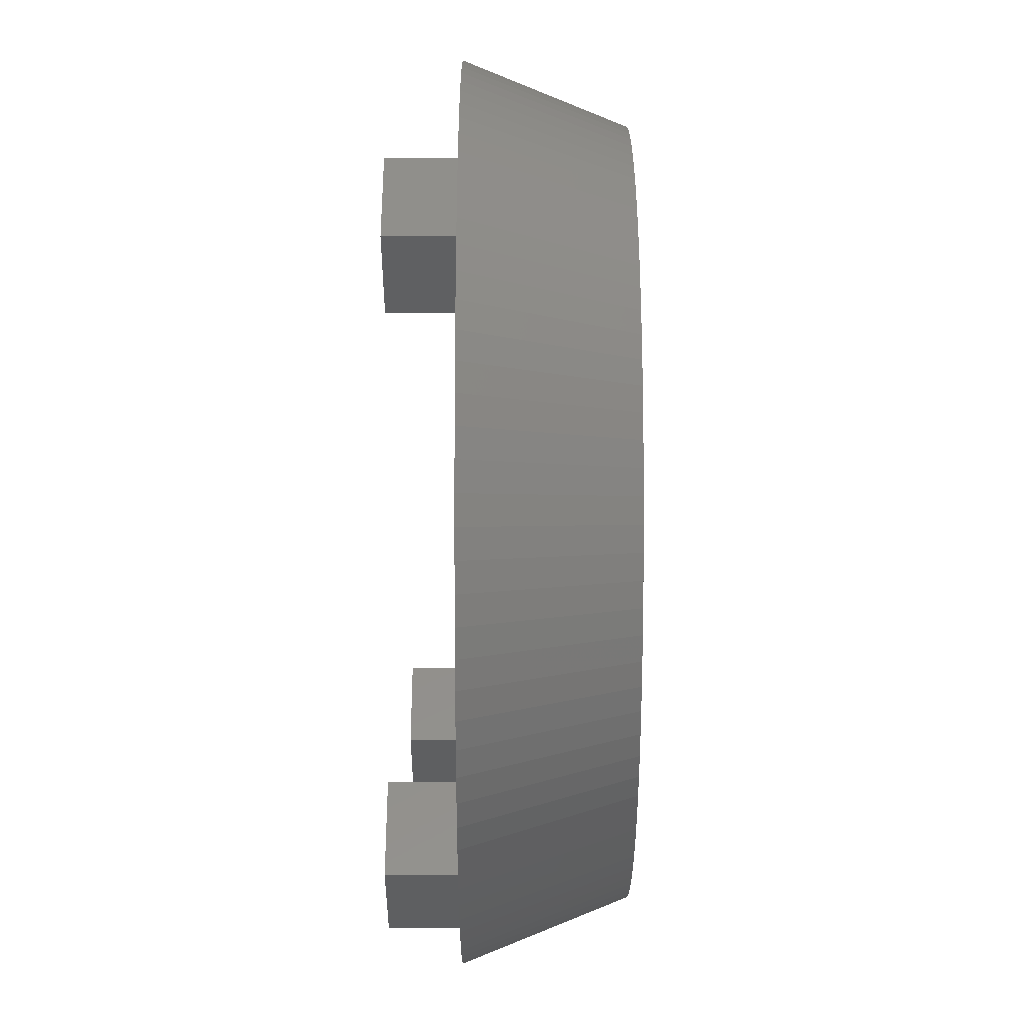
<metadata>
{"format":"stl","ext":"stl","renderer":"f3d","projection":"perspective","resolution":1024,"background":"white","views":[{"elev":52.0,"azim":90.0,"up":"+Y"}]}
</metadata>
<code>
# stl→obj: 427 verts, 850 faces
v 0.8791 -13.97 0
v 0 -14 0
v 0 -12 -5
v 14 0 0
v 12 0 -5
v 13.97 0.8791 0
v 11.98 0.7535 -5
v 13.97 -0.8791 0
v 11.98 -0.7535 -5
v -11.98 -0.7535 -5
v -13.97 -0.8791 0
v -12 0 -5
v 0.8791 13.97 0
v 1.5 13.88 0
v 1.755 13.89 0
v 0 14 0
v -1.5 13.88 0
v -0.8791 13.97 0
v -1.755 13.89 0
v -1.5 10.88 0
v 1.5 -13.88 0
v 1.755 -13.89 0
v 1.5 -10.88 0
v -1.5 -13.88 0
v -0.8791 -13.97 0
v -1.755 -13.89 0
v 10.88 0 0
v 10.85 -0.6828 0
v 10.88 -1.5 0
v 13.88 1.5 0
v 13.89 1.755 0
v 13.88 -1.5 0
v 10.88 1.5 0
v 13.75 2.623 0
v 10.68 2.038 0
v 13.56 3.482 0
v 10.53 2.704 0
v 13.31 4.326 0
v 10.34 3.361 0
v 13.02 5.154 0
v 10.11 4.003 0
v 12.67 5.961 0
v 9.84 4.63 0
v 12.27 6.745 0
v 9.53 5.239 0
v 11.82 7.502 0
v 9.182 5.827 0
v 11.33 8.229 0
v 10.85 0.6828 0
v 10.79 1.363 0
v 8.798 6.392 0
v 10.79 8.924 0
v 8.379 6.932 0
v 10.21 9.584 0
v 7.928 7.444 0
v 9.584 10.21 0
v 7.444 7.928 0
v 8.924 10.79 0
v 6.932 8.379 0
v 8.229 11.33 0
v 6.392 8.798 0
v 7.502 11.82 0
v 5.827 9.182 0
v 6.745 12.27 0
v 5.239 9.53 0
v 5.961 12.67 0
v 4.63 9.84 0
v 5.154 13.02 0
v 4.003 10.11 0
v 4.326 13.31 0
v 3.361 10.34 0
v 3.482 13.56 0
v 2.704 10.53 0
v 2.623 13.75 0
v 2.038 10.68 0
v 1.5 10.88 0
v 1.363 10.79 0
v 0.6828 10.85 0
v 0 10.88 0
v 13.89 -1.755 0
v 13.75 -2.623 0
v 10.68 -2.038 0
v 10.53 -2.704 0
v 13.56 -3.482 0
v 10.34 -3.361 0
v 13.31 -4.326 0
v 13.02 -5.154 0
v 10.11 -4.003 0
v 12.67 -5.961 0
v 9.84 -4.63 0
v 10.79 -1.363 0
v 12.27 -6.745 0
v 9.53 -5.239 0
v 11.82 -7.502 0
v 9.182 -5.827 0
v 11.33 -8.229 0
v 8.798 -6.392 0
v 10.79 -8.924 0
v 8.379 -6.932 0
v 10.21 -9.584 0
v 7.928 -7.444 0
v 9.584 -10.21 0
v 7.444 -7.928 0
v 8.924 -10.79 0
v 6.932 -8.379 0
v 8.229 -11.33 0
v 6.392 -8.798 0
v 7.502 -11.82 0
v 5.827 -9.182 0
v 6.745 -12.27 0
v 5.239 -9.53 0
v 5.961 -12.67 0
v 4.63 -9.84 0
v 5.154 -13.02 0
v 4.003 -10.11 0
v 4.326 -13.31 0
v 3.361 -10.34 0
v 3.482 -13.56 0
v 2.704 -10.53 0
v 2.623 -13.75 0
v 2.038 -10.68 0
v 1.363 -10.79 0
v 0.6828 -10.85 0
v 0 -10.88 0
v -0.6828 10.85 0
v -1.363 10.79 0
v -2.038 10.68 0
v -2.623 13.75 0
v -2.704 10.53 0
v -3.482 13.56 0
v -3.361 10.34 0
v -4.326 13.31 0
v -4.003 10.11 0
v -5.154 13.02 0
v -4.63 9.84 0
v -5.961 12.67 0
v -5.239 9.53 0
v -6.745 12.27 0
v -5.827 9.182 0
v -7.502 11.82 0
v -6.392 8.798 0
v -8.229 11.33 0
v -6.932 8.379 0
v -8.924 10.79 0
v -7.444 7.928 0
v -9.584 10.21 0
v -7.928 7.444 0
v -10.21 9.584 0
v -8.379 6.932 0
v -10.79 8.924 0
v -8.798 6.392 0
v -11.33 8.229 0
v -9.182 5.827 0
v -11.82 7.502 0
v -9.53 5.239 0
v -12.27 6.745 0
v -9.84 4.63 0
v -12.67 5.961 0
v -10.11 4.003 0
v -13.02 5.154 0
v -10.34 3.361 0
v -13.31 4.326 0
v -0.6828 -10.85 0
v -1.5 -10.88 0
v -1.363 -10.79 0
v -2.038 -10.68 0
v -2.623 -13.75 0
v -2.704 -10.53 0
v -3.482 -13.56 0
v -3.361 -10.34 0
v -4.326 -13.31 0
v -4.003 -10.11 0
v -5.154 -13.02 0
v -4.63 -9.84 0
v -5.961 -12.67 0
v -5.239 -9.53 0
v -6.745 -12.27 0
v -5.827 -9.182 0
v -7.502 -11.82 0
v -6.392 -8.798 0
v -8.229 -11.33 0
v -6.932 -8.379 0
v -8.924 -10.79 0
v -7.444 -7.928 0
v -9.584 -10.21 0
v -7.928 -7.444 0
v -10.21 -9.584 0
v -8.379 -6.932 0
v -10.79 -8.924 0
v -8.798 -6.392 0
v -11.33 -8.229 0
v -9.182 -5.827 0
v -11.82 -7.502 0
v -9.53 -5.239 0
v -12.27 -6.745 0
v -9.84 -4.63 0
v -12.67 -5.961 0
v -10.11 -4.003 0
v -13.02 -5.154 0
v -10.34 -3.361 0
v -13.31 -4.326 0
v -10.53 -2.704 0
v -13.56 -3.482 0
v -10.68 -2.038 0
v -13.75 -2.623 0
v -10.79 -1.363 0
v -13.89 -1.755 0
v -10.85 -0.6828 0
v -10.88 0 0
v -10.53 2.704 0
v -13.56 3.482 0
v -10.68 2.038 0
v -13.75 2.623 0
v -10.79 1.363 0
v -13.89 1.755 0
v -10.85 0.6828 0
v -13.97 0.8791 0
v -14 0 0
v 11.79 -2.249 -5
v 2.249 -11.79 -5
v 4.417 -11.16 -5
v 5.109 -10.86 -5
v -0.7535 -11.98 -5
v -0.7535 11.98 -5
v 0 12 -5
v -8.215 8.748 -5
v -8.748 8.215 -5
v 10.86 -5.109 -5
v 9.246 -7.649 -5
v 9.708 -7.053 -5
v -10.86 -5.109 -5
v -9.246 -7.649 -5
v -3.708 -11.41 -5
v 8.215 8.748 -5
v 7.649 9.246 -5
v 3.708 11.41 -5
v 10.86 5.109 -5
v -7.649 9.246 -5
v -5.109 10.86 -5
v 11.41 -3.708 -5
v 10.13 -6.43 -5
v 3.708 -11.41 -5
v 0.7535 -11.98 -5
v 1.504 -11.91 -5
v 11.91 -1.504 -5
v 11.91 1.504 -5
v 11.79 2.249 -5
v 11.62 -2.984 -5
v 11.62 2.984 -5
v 11.41 3.708 -5
v 11.16 -4.417 -5
v 11.16 4.417 -5
v 10.52 -5.781 -5
v 10.52 5.781 -5
v 10.13 6.43 -5
v 9.708 7.053 -5
v 9.246 7.649 -5
v 8.748 -8.215 -5
v 8.748 8.215 -5
v 8.215 -8.748 -5
v 7.649 -9.246 -5
v 7.053 -9.708 -5
v 7.053 9.708 -5
v 6.43 -10.13 -5
v 6.43 10.13 -5
v 5.781 -10.52 -5
v 5.781 10.52 -5
v 5.109 10.86 -5
v 4.417 11.16 -5
v 2.984 -11.62 -5
v 2.984 11.62 -5
v 2.249 11.79 -5
v 1.504 11.91 -5
v 0.7535 11.98 -5
v -1.504 -11.91 -5
v -1.504 11.91 -5
v -2.249 -11.79 -5
v -2.249 11.79 -5
v -2.984 -11.62 -5
v -2.984 11.62 -5
v -3.708 11.41 -5
v -4.417 -11.16 -5
v -4.417 11.16 -5
v -5.109 -10.86 -5
v -5.781 -10.52 -5
v -5.781 10.52 -5
v -6.43 -10.13 -5
v -6.43 10.13 -5
v -7.053 -9.708 -5
v -7.053 9.708 -5
v -7.649 -9.246 -5
v -8.215 -8.748 -5
v -8.748 -8.215 -5
v -9.246 7.649 -5
v -9.708 -7.053 -5
v -9.708 7.053 -5
v -10.13 -6.43 -5
v -10.13 6.43 -5
v -10.52 -5.781 -5
v -10.52 5.781 -5
v -10.86 5.109 -5
v -11.16 -4.417 -5
v -11.16 4.417 -5
v -11.41 -3.708 -5
v -11.41 3.708 -5
v -11.62 -2.984 -5
v -11.62 2.984 -5
v -11.79 -2.249 -5
v -11.79 2.249 -5
v -11.91 -1.504 -5
v -11.91 1.504 -5
v -11.98 0.7535 -5
v 5.827 9.182 -4
v 6.392 8.798 -4
v -10.11 -4.003 -4
v -9.84 -4.63 -4
v 10.68 2.038 -4
v 10.53 2.704 -4
v 10.34 3.361 -4
v 8.798 6.392 -4
v 8.379 6.932 -4
v 5.239 9.53 -4
v -6.392 8.798 -4
v -5.827 9.182 -4
v 2.704 -10.53 -4
v 2.038 -10.68 -4
v 7.444 -7.928 -4
v 6.932 -8.379 -4
v 0 -10.88 -0.025
v -0.6828 -10.85 -4
v 0 -10.88 -4
v -5.239 -9.53 -4
v -5.827 -9.182 -4
v -6.392 -8.798 -4
v -10.79 -1.363 -4
v -10.68 -2.038 -4
v 9.84 4.63 -4
v 9.53 5.239 -4
v 7.928 7.444 -4
v 7.444 7.928 -4
v 0 10.88 -0.025
v 0.6828 10.85 -4
v 0 10.88 -4
v 2.038 10.68 -4
v 2.704 10.53 -4
v 1.363 10.79 -4
v -10.85 0.6828 -4
v -10.88 0 -4
v -10.53 2.704 -4
v -10.68 2.038 -4
v -10.79 1.363 -4
v -7.928 7.444 -4
v -8.379 6.932 -4
v -0.6828 10.85 -4
v -5.239 9.53 -4
v -4.63 9.84 -4
v 10.88 0 -0.025
v 10.85 0.6828 -4
v 10.88 0 -4
v 0.6828 -10.85 -4
v 5.239 -9.53 -4
v 4.63 -9.84 -4
v -2.038 -10.68 -4
v -2.704 -10.53 -4
v -4.63 -9.84 -4
v -6.932 -8.379 -4
v -7.444 -7.928 -4
v -10.53 -2.704 -4
v -10.85 -0.6828 -4
v 10.85 -0.6828 -4
v 10.79 1.363 -4
v 10.79 -1.363 -4
v 10.68 -2.038 -4
v 10.53 -2.704 -4
v 10.34 -3.361 -4
v 10.11 4.003 -4
v 10.11 -4.003 -4
v 9.84 -4.63 -4
v 9.53 -5.239 -4
v 9.182 5.827 -4
v 9.182 -5.827 -4
v 8.798 -6.392 -4
v 8.379 -6.932 -4
v 7.928 -7.444 -4
v 6.932 8.379 -4
v 6.392 -8.798 -4
v 5.827 -9.182 -4
v 4.63 9.84 -4
v 4.003 10.11 -4
v 4.003 -10.11 -4
v 3.361 10.34 -4
v 3.361 -10.34 -4
v 1.363 -10.79 -4
v -1.363 10.79 -4
v -1.363 -10.79 -4
v -2.038 10.68 -4
v -2.704 10.53 -4
v -3.361 10.34 -4
v -3.361 -10.34 -4
v -4.003 10.11 -4
v -4.003 -10.11 -4
v -6.932 8.379 -4
v -7.444 7.928 -4
v -7.928 -7.444 -4
v -8.379 -6.932 -4
v -8.798 6.392 -4
v -8.798 -6.392 -4
v -9.182 5.827 -4
v -9.182 -5.827 -4
v -9.53 5.239 -4
v -9.53 -5.239 -4
v -9.84 4.63 -4
v -10.11 4.003 -4
v -10.34 3.361 -4
v -10.34 -3.361 -4
v 10.88 1.5 2.025
v 10.88 -1.5 2.025
v 13.88 -1.5 2.025
v 13.88 1.5 2.025
v -1.5 13.88 2.025
v 1.5 13.88 2.025
v 1.5 10.88 2.025
v -1.5 10.88 2.025
v -1.5 -10.88 2.025
v 1.5 -13.88 2.025
v 1.5 -10.88 2.025
v -1.5 -13.88 2.025
f 1 2 3
f 4 5 6
f 5 7 6
f 8 9 5
f 10 11 12
f 13 14 15
f 16 14 13
f 17 16 18
f 16 17 14
f 17 19 20
f 19 17 18
f 21 22 23
f 21 1 22
f 21 2 1
f 24 2 21
f 2 24 25
f 25 24 26
f 27 28 29
f 30 4 6
f 30 6 31
f 32 4 30
f 4 32 8
f 33 31 34
f 35 34 36
f 37 36 38
f 39 38 40
f 41 40 42
f 43 42 44
f 45 44 46
f 47 46 48
f 40 41 39
f 33 49 27
f 33 50 49
f 34 35 33
f 51 48 52
f 33 35 50
f 31 33 30
f 36 37 35
f 53 52 54
f 38 39 37
f 42 43 41
f 55 54 56
f 44 45 43
f 46 47 45
f 57 56 58
f 48 51 47
f 52 53 51
f 59 58 60
f 54 55 53
f 61 60 62
f 56 57 55
f 58 59 57
f 63 62 64
f 60 61 59
f 65 64 66
f 62 63 61
f 64 65 63
f 67 66 68
f 66 67 65
f 69 68 70
f 68 69 67
f 71 70 72
f 70 71 69
f 72 73 71
f 74 73 72
f 74 75 73
f 76 74 15
f 76 15 14
f 74 76 75
f 76 77 75
f 76 78 77
f 78 76 79
f 8 32 80
f 29 80 32
f 80 29 81
f 82 81 29
f 83 84 82
f 85 86 83
f 86 85 87
f 87 88 89
f 90 89 88
f 81 82 84
f 91 29 28
f 82 29 91
f 84 83 86
f 88 87 85
f 89 90 92
f 93 92 90
f 92 93 94
f 95 94 93
f 94 95 96
f 97 96 95
f 96 97 98
f 99 98 97
f 98 99 100
f 101 100 99
f 100 101 102
f 103 102 101
f 102 103 104
f 105 104 103
f 104 105 106
f 107 106 105
f 106 107 108
f 109 108 107
f 108 109 110
f 111 110 109
f 110 111 112
f 113 112 111
f 112 113 114
f 115 114 113
f 114 115 116
f 117 116 115
f 116 117 118
f 119 118 117
f 119 120 118
f 121 120 119
f 23 120 121
f 120 23 22
f 122 23 121
f 123 23 122
f 23 123 124
f 20 125 79
f 20 126 125
f 20 127 126
f 128 20 19
f 20 128 127
f 128 129 127
f 130 129 128
f 129 130 131
f 132 131 130
f 131 132 133
f 134 133 132
f 133 134 135
f 136 135 134
f 135 136 137
f 138 137 136
f 137 138 139
f 140 139 138
f 139 140 141
f 142 141 140
f 141 142 143
f 144 143 142
f 143 144 145
f 146 145 144
f 145 146 147
f 148 147 146
f 147 148 149
f 150 149 148
f 149 150 151
f 152 151 150
f 151 152 153
f 154 153 152
f 153 154 155
f 156 155 154
f 155 156 157
f 158 157 156
f 157 158 159
f 160 159 158
f 159 160 161
f 162 161 160
f 163 164 124
f 165 164 163
f 164 26 24
f 166 164 165
f 167 164 166
f 164 167 26
f 168 167 166
f 169 168 170
f 168 169 167
f 171 170 172
f 170 171 169
f 173 172 174
f 172 173 171
f 175 174 176
f 177 176 178
f 174 175 173
f 179 178 180
f 176 177 175
f 181 180 182
f 183 182 184
f 178 179 177
f 185 184 186
f 180 181 179
f 187 186 188
f 189 188 190
f 182 183 181
f 191 190 192
f 193 192 194
f 184 185 183
f 195 194 196
f 197 196 198
f 186 187 185
f 199 198 200
f 201 200 202
f 203 202 204
f 188 189 187
f 205 204 206
f 207 206 208
f 11 208 209
f 161 162 210
f 190 191 189
f 211 210 162
f 192 193 191
f 210 211 212
f 194 195 193
f 213 212 211
f 196 197 195
f 212 213 214
f 198 199 197
f 215 214 213
f 200 201 199
f 214 215 216
f 202 203 201
f 217 216 215
f 204 205 203
f 216 217 209
f 206 207 205
f 218 209 217
f 208 11 207
f 209 218 11
f 81 219 80
f 120 220 118
f 114 221 222
f 3 25 223
f 207 11 10
f 224 18 225
f 226 148 146
f 148 226 227
f 89 228 87
f 96 229 230
f 120 22 220
f 197 199 231
f 189 191 232
f 171 173 233
f 234 235 56
f 236 72 70
f 42 237 44
f 238 144 142
f 224 19 18
f 239 136 134
f 80 9 8
f 8 5 4
f 86 240 84
f 96 241 94
f 116 242 114
f 22 243 244
f 9 7 5
f 245 7 9
f 245 246 7
f 219 246 245
f 219 247 246
f 248 247 219
f 248 249 247
f 240 249 248
f 240 250 249
f 251 250 240
f 251 252 250
f 228 252 251
f 228 237 252
f 253 237 228
f 253 254 237
f 241 254 253
f 241 255 254
f 230 255 241
f 230 256 255
f 229 256 230
f 229 257 256
f 258 257 229
f 258 259 257
f 260 259 258
f 260 234 259
f 261 234 260
f 261 235 234
f 262 235 261
f 262 263 235
f 264 263 262
f 264 265 263
f 266 265 264
f 266 267 265
f 222 267 266
f 222 268 267
f 221 268 222
f 221 269 268
f 242 269 221
f 242 236 269
f 270 236 242
f 270 271 236
f 220 271 270
f 220 272 271
f 244 272 220
f 244 273 272
f 243 273 244
f 243 274 273
f 3 274 243
f 3 225 274
f 223 225 3
f 223 224 225
f 275 224 223
f 275 276 224
f 277 276 275
f 277 278 276
f 279 278 277
f 279 280 278
f 233 280 279
f 233 281 280
f 282 281 233
f 282 283 281
f 284 283 282
f 284 239 283
f 285 239 284
f 285 286 239
f 287 286 285
f 287 288 286
f 289 288 287
f 289 290 288
f 291 290 289
f 291 238 290
f 292 238 291
f 292 226 238
f 293 226 292
f 293 227 226
f 232 227 293
f 232 294 227
f 295 294 232
f 295 296 294
f 297 296 295
f 297 298 296
f 299 298 297
f 299 300 298
f 231 300 299
f 231 301 300
f 302 301 231
f 302 303 301
f 304 303 302
f 304 305 303
f 306 305 304
f 306 307 305
f 308 307 306
f 308 309 307
f 310 309 308
f 310 311 309
f 10 311 310
f 10 312 311
f 312 10 12
f 308 207 310
f 26 167 277
f 64 268 66
f 13 225 16
f 276 278 19
f 12 218 217
f 11 218 12
f 80 219 245
f 84 240 248
f 92 253 228
f 92 228 89
f 114 242 221
f 116 118 242
f 1 243 22
f 1 3 243
f 112 222 110
f 114 222 112
f 106 262 261
f 102 261 260
f 310 207 10
f 282 173 284
f 179 181 287
f 203 205 308
f 169 171 233
f 25 26 223
f 2 25 3
f 265 267 64
f 272 273 15
f 225 18 16
f 305 211 162
f 298 156 154
f 301 158 156
f 276 19 224
f 281 132 130
f 12 217 312
f 312 217 215
f 80 245 9
f 87 240 86
f 84 248 219
f 84 219 81
f 96 230 241
f 100 229 98
f 98 229 96
f 100 258 229
f 100 260 258
f 260 100 102
f 94 241 92
f 92 241 253
f 118 270 242
f 118 220 270
f 22 244 220
f 110 264 108
f 106 261 104
f 104 261 102
f 175 177 284
f 173 175 284
f 233 173 282
f 287 181 289
f 183 185 291
f 195 197 231
f 292 187 293
f 187 292 185
f 205 207 308
f 201 203 304
f 231 199 302
f 304 203 306
f 306 203 308
f 167 169 277
f 26 277 275
f 236 271 72
f 66 268 68
f 272 15 74
f 273 274 15
f 72 272 74
f 271 272 72
f 7 246 31
f 36 250 38
f 249 250 36
f 309 215 213
f 309 211 307
f 307 211 305
f 298 152 296
f 294 150 148
f 298 154 152
f 301 160 158
f 301 156 300
f 300 156 298
f 239 138 136
f 278 128 19
f 278 130 128
f 281 134 132
f 239 134 283
f 311 215 309
f 87 251 240
f 87 228 251
f 110 222 266
f 110 266 264
f 106 264 262
f 108 264 106
f 177 179 287
f 291 185 292
f 289 181 291
f 181 183 291
f 193 195 297
f 297 195 299
f 232 191 295
f 199 201 304
f 302 199 304
f 277 169 279
f 169 233 279
f 223 26 275
f 58 235 60
f 56 235 58
f 268 269 68
f 68 236 70
f 267 268 64
f 60 265 62
f 62 265 64
f 15 274 13
f 274 225 13
f 256 257 48
f 44 255 46
f 254 255 44
f 6 7 31
f 40 237 42
f 309 213 211
f 294 148 227
f 296 152 294
f 294 152 150
f 303 160 301
f 305 162 160
f 288 140 138
f 288 138 286
f 238 142 290
f 280 281 130
f 280 130 278
f 283 134 281
f 312 215 311
f 284 177 285
f 285 177 287
f 295 191 297
f 191 193 297
f 293 187 232
f 187 189 232
f 263 265 60
f 235 263 60
f 269 236 68
f 52 257 54
f 48 257 52
f 54 234 56
f 234 54 259
f 255 256 48
f 46 255 48
f 247 249 36
f 31 247 34
f 38 250 40
f 305 160 303
f 290 142 288
f 288 142 140
f 226 146 238
f 238 146 144
f 299 195 231
f 257 259 54
f 237 254 44
f 246 247 31
f 34 247 36
f 252 237 40
f 250 252 40
f 286 138 239
f 313 61 63
f 61 313 314
f 196 315 198
f 315 196 316
f 317 37 318
f 37 317 35
f 318 39 319
f 39 318 37
f 320 53 321
f 53 320 51
f 322 63 65
f 63 322 313
f 323 139 141
f 139 323 324
f 325 121 119
f 121 325 326
f 327 105 103
f 105 327 328
f 329 163 124
f 330 329 331
f 329 330 163
f 332 178 176
f 178 332 333
f 333 180 178
f 180 333 334
f 204 335 206
f 335 204 336
f 337 45 338
f 45 337 43
f 339 57 340
f 57 339 55
f 341 78 79
f 342 341 343
f 341 342 78
f 344 73 75
f 73 344 345
f 342 77 78
f 77 342 346
f 209 347 216
f 347 209 348
f 212 349 210
f 349 212 350
f 216 351 214
f 351 216 347
f 149 352 147
f 352 149 353
f 125 341 79
f 354 341 125
f 341 354 343
f 355 135 137
f 135 355 356
f 324 137 139
f 137 324 355
f 357 358 359
f 358 357 49
f 49 357 27
f 123 329 124
f 360 329 123
f 329 360 331
f 361 113 111
f 113 361 362
f 363 168 166
f 168 363 364
f 365 176 174
f 176 365 332
f 366 184 182
f 184 366 367
f 202 336 204
f 336 202 368
f 208 348 209
f 348 208 369
f 358 370 359
f 371 370 358
f 371 372 370
f 317 372 371
f 317 373 372
f 318 373 317
f 318 374 373
f 319 374 318
f 319 375 374
f 376 375 319
f 376 377 375
f 337 377 376
f 337 378 377
f 338 378 337
f 338 379 378
f 380 379 338
f 380 381 379
f 320 381 380
f 320 382 381
f 321 382 320
f 321 383 382
f 339 383 321
f 339 384 383
f 340 384 339
f 340 327 384
f 385 327 340
f 385 328 327
f 314 328 385
f 314 386 328
f 313 386 314
f 313 387 386
f 322 387 313
f 322 361 387
f 388 361 322
f 388 362 361
f 389 362 388
f 389 390 362
f 391 390 389
f 391 392 390
f 345 392 391
f 345 325 392
f 344 325 345
f 344 326 325
f 346 326 344
f 346 393 326
f 342 393 346
f 342 360 393
f 343 360 342
f 343 331 360
f 354 331 343
f 354 330 331
f 394 330 354
f 394 395 330
f 396 395 394
f 396 363 395
f 397 363 396
f 397 364 363
f 398 364 397
f 398 399 364
f 400 399 398
f 400 401 399
f 356 401 400
f 356 365 401
f 355 365 356
f 355 332 365
f 324 332 355
f 324 333 332
f 323 333 324
f 323 334 333
f 402 334 323
f 402 366 334
f 403 366 402
f 403 367 366
f 352 367 403
f 352 404 367
f 353 404 352
f 353 405 404
f 406 405 353
f 406 407 405
f 408 407 406
f 408 409 407
f 410 409 408
f 410 411 409
f 412 411 410
f 412 316 411
f 413 316 412
f 413 315 316
f 414 315 413
f 414 415 315
f 349 415 414
f 349 368 415
f 350 368 349
f 350 336 368
f 351 336 350
f 351 335 336
f 347 335 351
f 347 369 335
f 369 347 348
f 198 415 200
f 415 198 315
f 190 409 192
f 409 190 407
f 186 405 188
f 405 186 404
f 358 50 371
f 50 358 49
f 371 35 317
f 35 371 50
f 376 43 337
f 43 376 41
f 338 47 380
f 47 338 45
f 380 51 320
f 51 380 47
f 321 55 339
f 55 321 53
f 385 57 59
f 57 385 340
f 314 59 61
f 59 314 385
f 389 67 69
f 67 389 388
f 391 69 71
f 69 391 389
f 345 71 73
f 71 345 391
f 346 75 77
f 75 346 344
f 161 413 159
f 413 161 414
f 210 414 161
f 414 210 349
f 214 350 212
f 350 214 351
f 159 412 157
f 412 159 413
f 155 408 153
f 408 155 410
f 151 353 149
f 353 151 406
f 147 403 145
f 403 147 352
f 153 406 151
f 406 153 408
f 400 131 133
f 131 400 398
f 397 127 129
f 127 397 396
f 394 125 126
f 125 394 354
f 396 126 127
f 126 396 394
f 356 133 135
f 133 356 400
f 403 143 145
f 143 403 402
f 372 28 370
f 28 372 91
f 374 82 373
f 82 374 83
f 370 357 359
f 28 357 370
f 357 28 27
f 375 83 374
f 83 375 85
f 393 123 122
f 123 393 360
f 392 119 117
f 119 392 325
f 390 117 115
f 117 390 392
f 327 101 384
f 101 327 103
f 386 109 107
f 109 386 387
f 387 111 109
f 111 387 361
f 362 115 113
f 115 362 390
f 399 172 170
f 172 399 401
f 364 170 168
f 170 364 399
f 395 166 165
f 166 395 363
f 401 174 172
f 174 401 365
f 334 182 180
f 182 334 366
f 184 404 186
f 404 184 367
f 206 369 208
f 369 206 335
f 200 368 202
f 368 200 415
f 192 411 194
f 411 192 409
f 194 316 196
f 316 194 411
f 188 407 190
f 407 188 405
f 319 41 376
f 41 319 39
f 388 65 67
f 65 388 322
f 157 410 155
f 410 157 412
f 398 129 131
f 129 398 397
f 402 141 143
f 141 402 323
f 373 91 372
f 91 373 82
f 377 85 375
f 85 377 88
f 384 99 383
f 99 384 101
f 382 95 381
f 95 382 97
f 326 122 121
f 122 326 393
f 328 107 105
f 107 328 386
f 330 165 163
f 165 330 395
f 379 90 378
f 90 379 93
f 383 97 382
f 97 383 99
f 381 93 379
f 93 381 95
f 378 88 377
f 88 378 90
f 27 416 33
f 417 27 29
f 27 417 416
f 416 418 419
f 418 416 417
f 418 30 419
f 30 418 32
f 30 416 419
f 416 30 33
f 29 418 417
f 418 29 32
f 14 420 421
f 420 14 17
f 420 422 421
f 422 420 423
f 79 423 20
f 423 79 422
f 422 79 76
f 422 14 421
f 14 422 76
f 20 420 17
f 420 20 423
f 424 425 426
f 425 424 427
f 124 426 23
f 426 124 424
f 424 124 164
f 24 425 427
f 425 24 21
f 24 424 164
f 424 24 427
f 425 23 426
f 23 425 21

</code>
